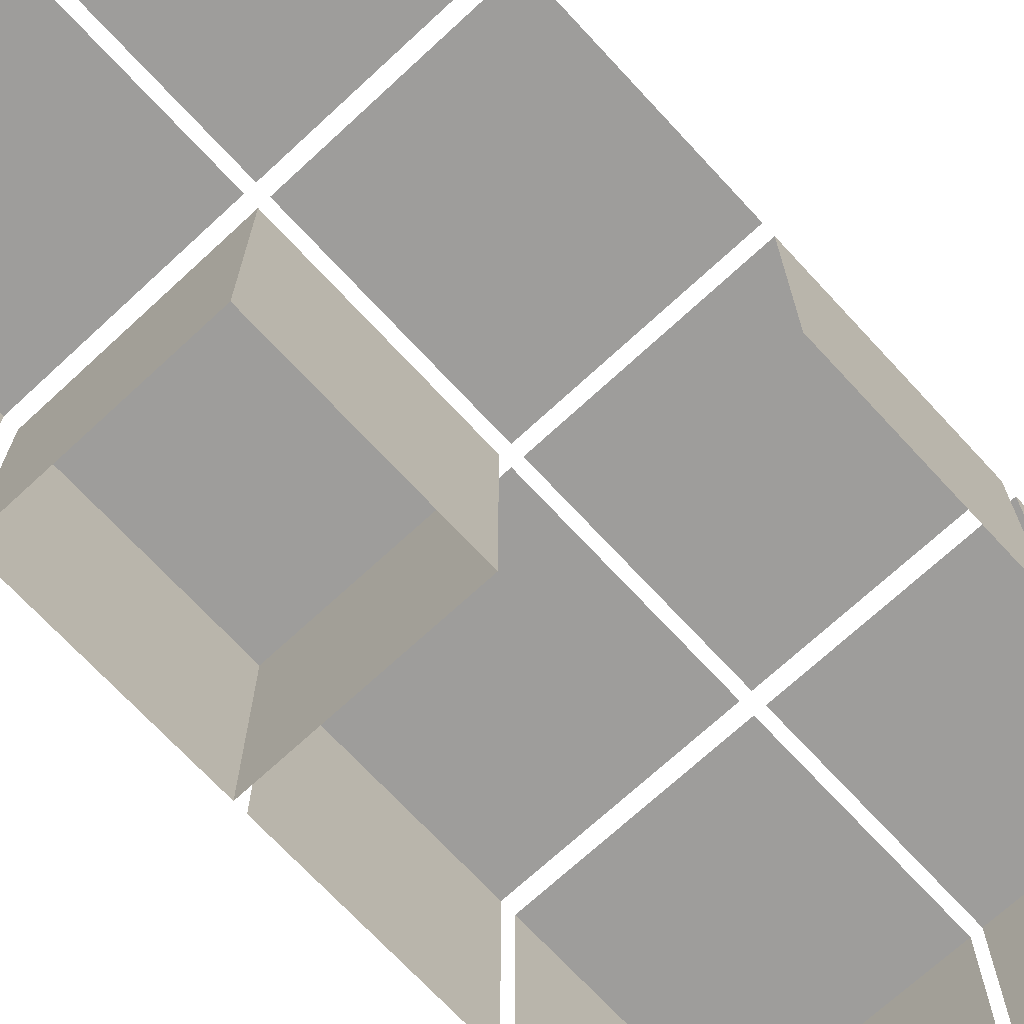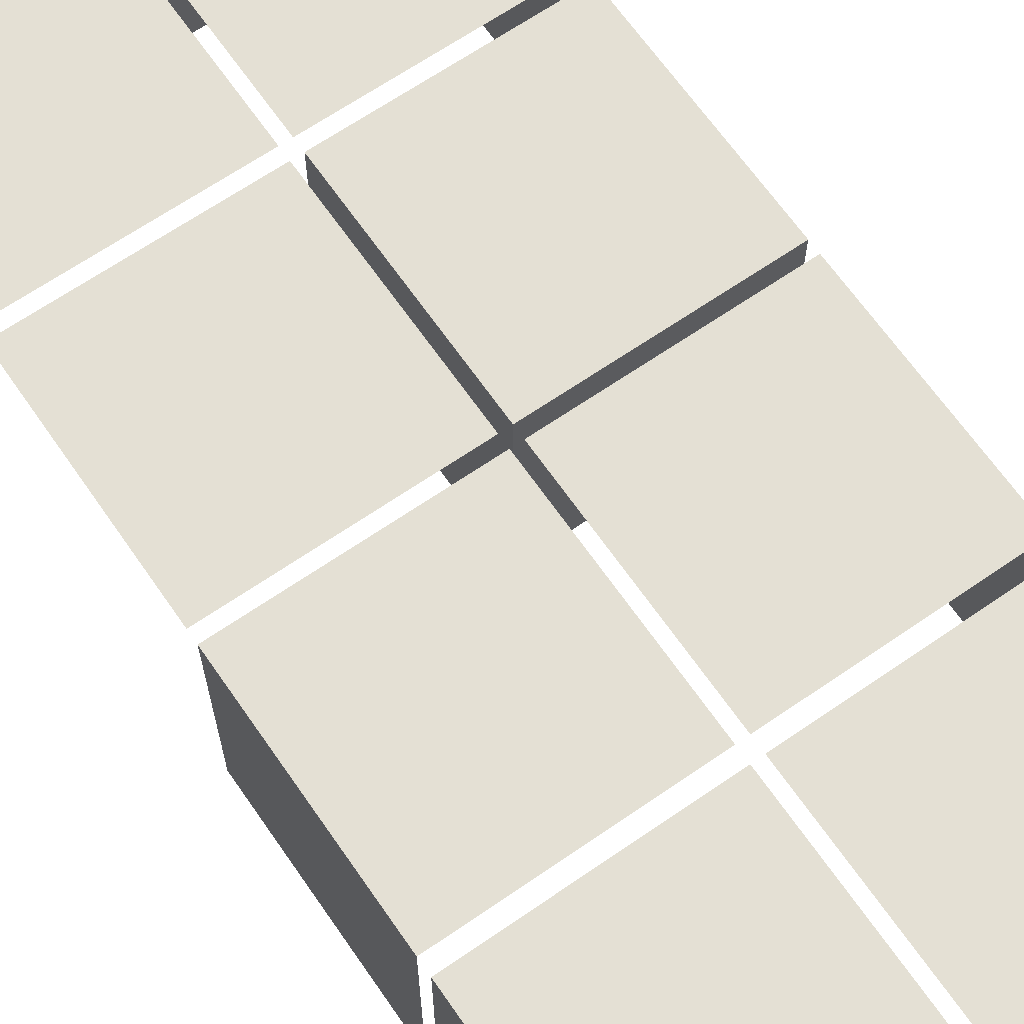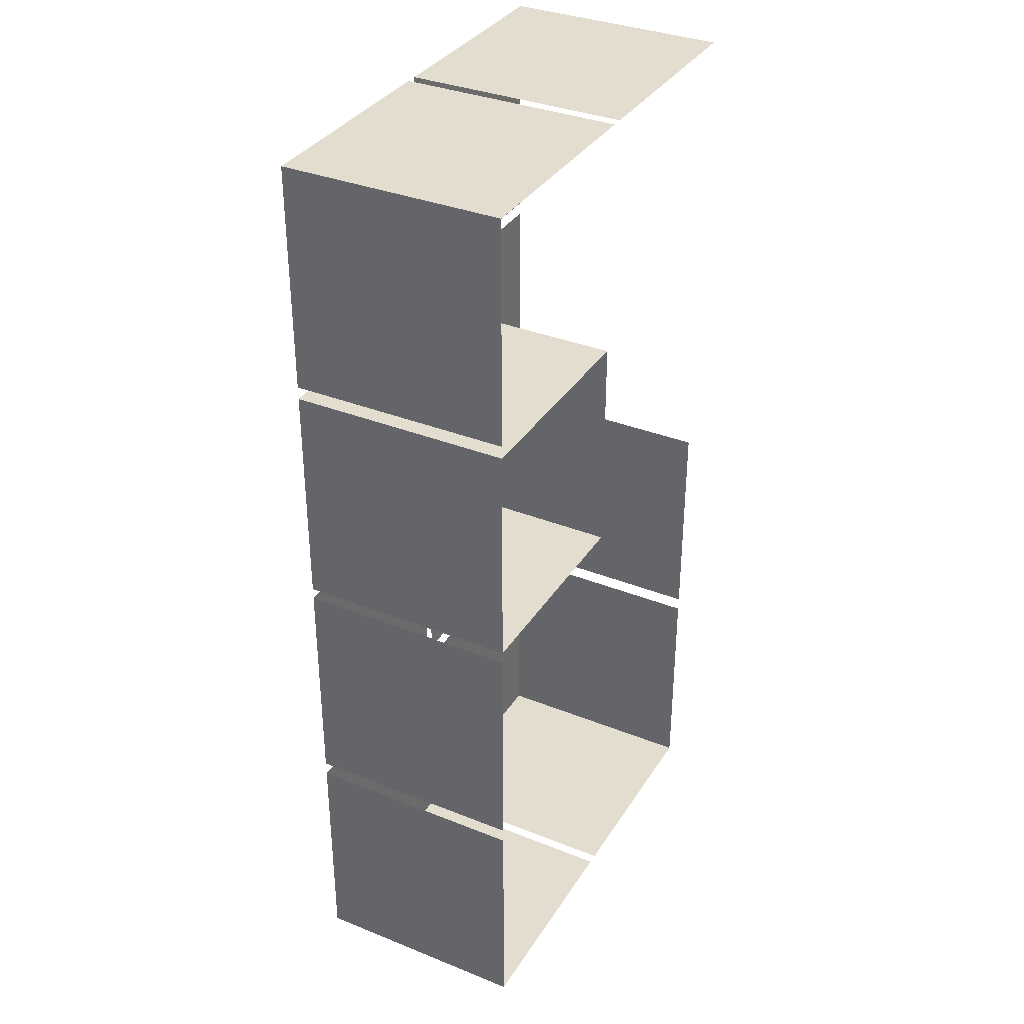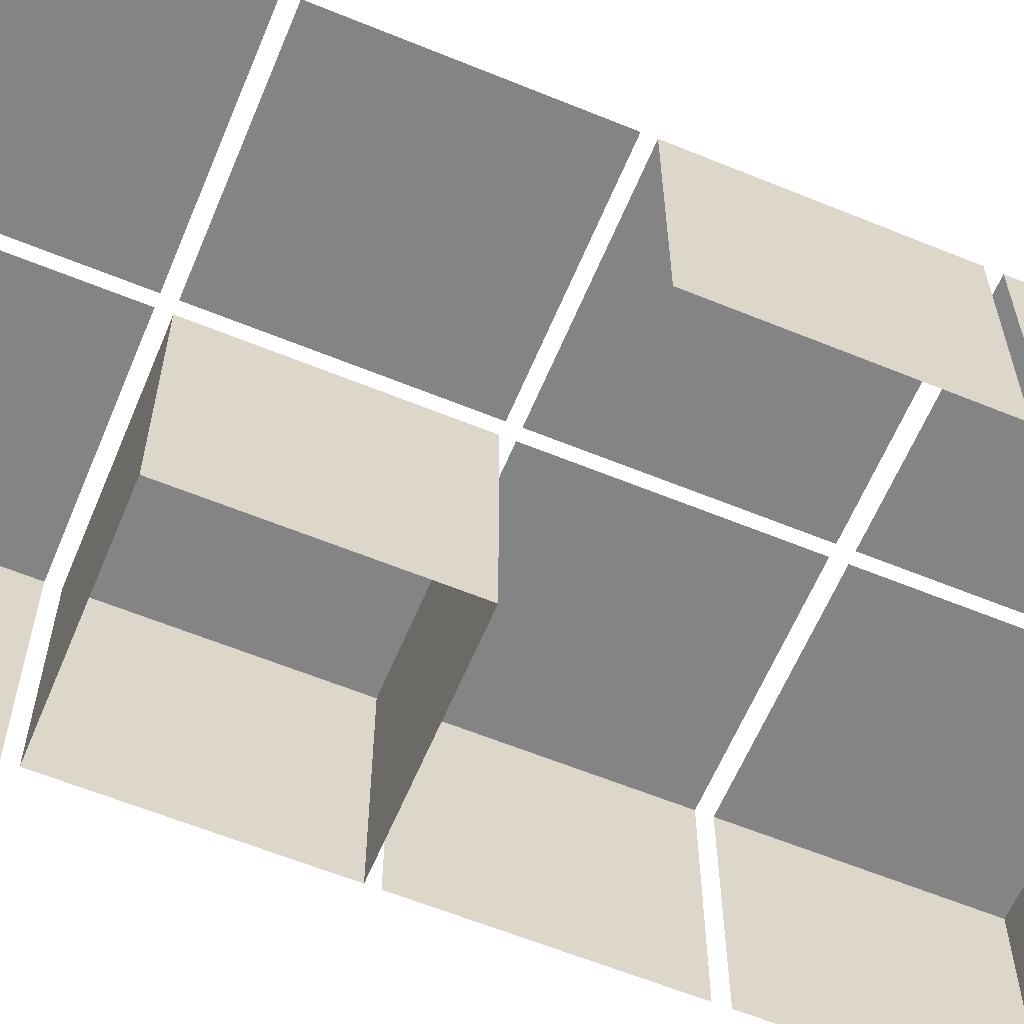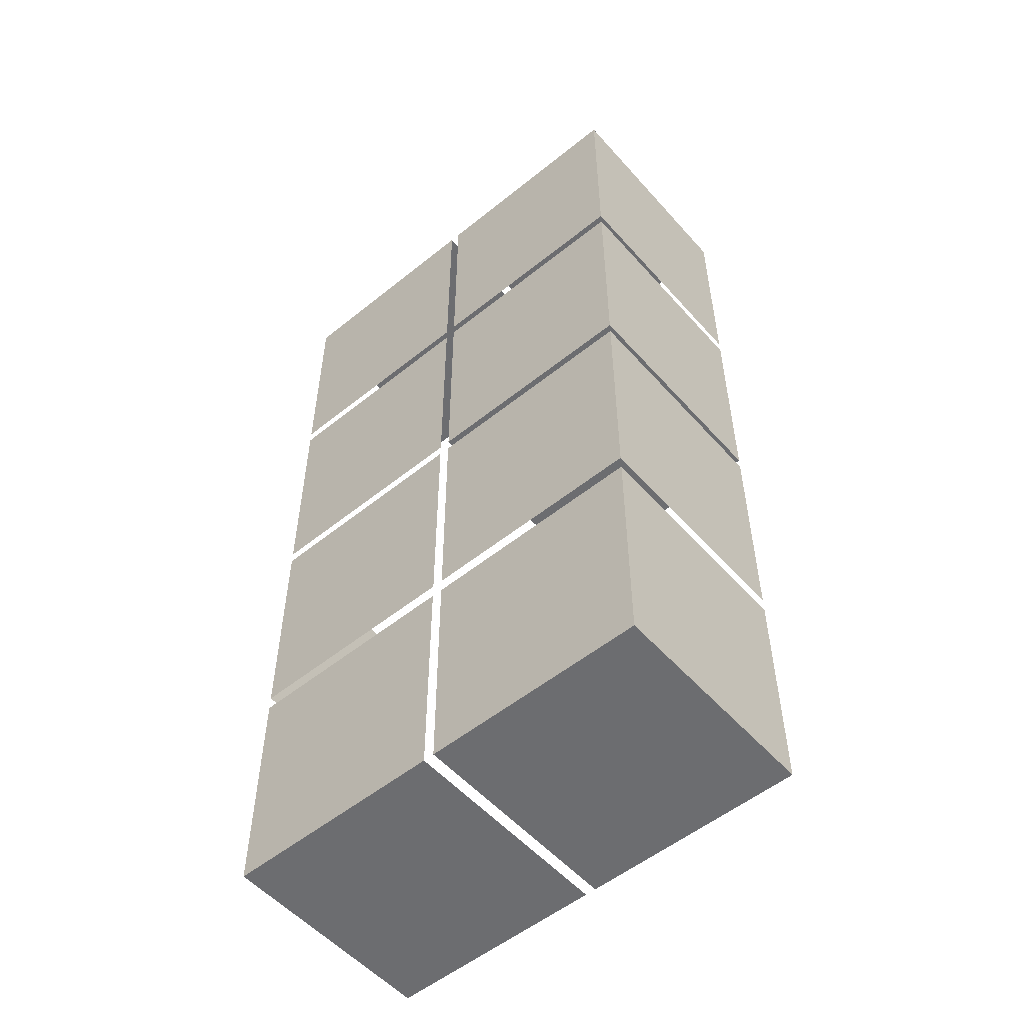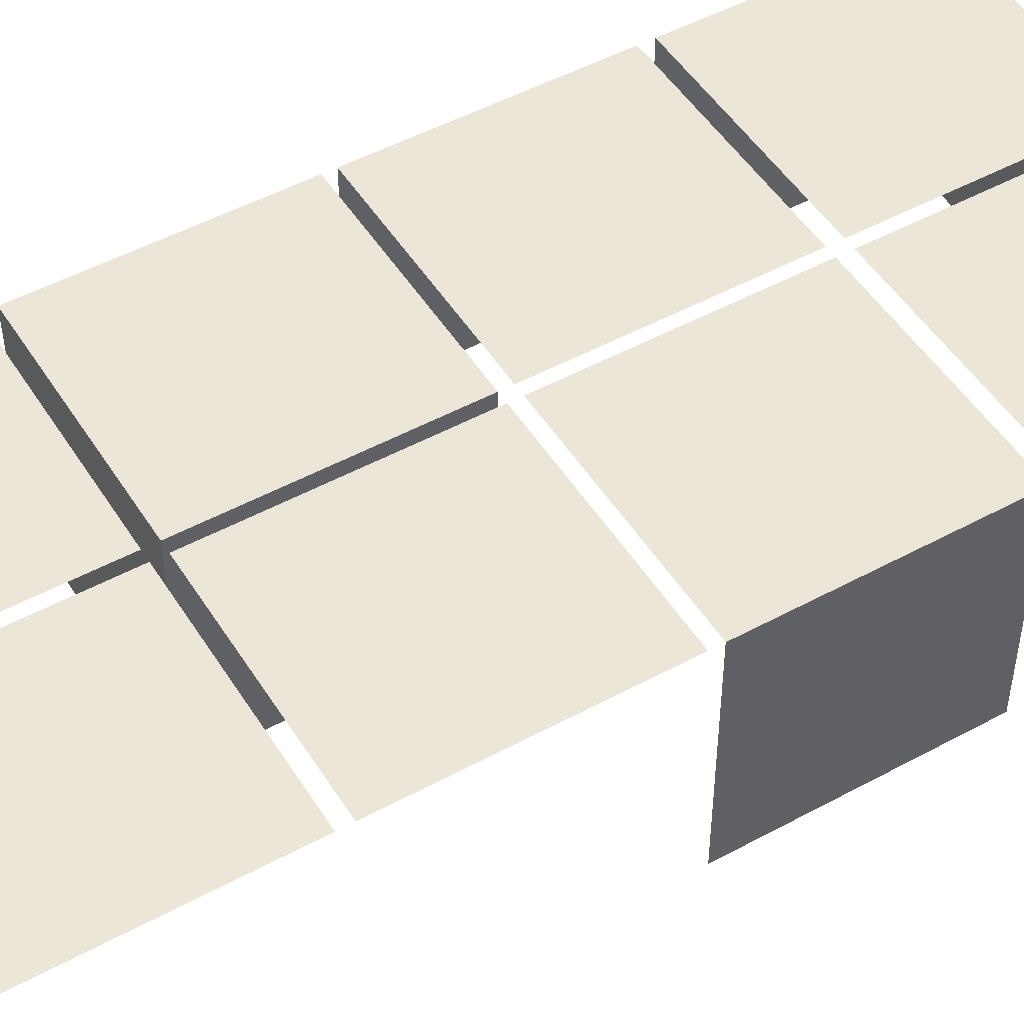
<metadata>
{"format":"obj","ext":"obj","renderer":"f3d","projection":"perspective","resolution":1024,"background":"white","views":[{"elev":-70.6,"azim":42.8,"up":"+Y"},{"elev":66.2,"azim":145.3,"up":"+Y"},{"elev":34.9,"azim":-61.9,"up":"+Z"},{"elev":-61.4,"azim":67.4,"up":"+Y"},{"elev":-54.0,"azim":-139.4,"up":"+Z"},{"elev":49.5,"azim":59.0,"up":"+Y"}]}
</metadata>
<code>
v  -8.888 2.017 4.87
v  -8.888 2.017 2.787
v  -10.91 2.017 2.787
v  -10.91 2.017 4.87
v  -8.888 0 2.787
v  -10.91 0 2.787
v  -10.91 0 4.87
v  -6.772 2.017 4.87
v  -6.772 2.017 2.787
v  -8.789 2.017 2.787
v  -8.789 2.017 4.87
v  -6.772 0 4.87
v  -6.772 0 2.787
v  -8.789 0 2.787
v  -8.888 2.017 7.084
v  -8.888 2.017 5.001
v  -10.91 2.017 5.001
v  -10.91 2.017 7.084
v  -10.91 0 5.001
v  -10.91 0 7.084
v  -6.772 2.017 7.084
v  -6.772 2.017 5.001
v  -8.789 2.017 5.001
v  -8.789 2.017 7.084
v  -6.772 0 7.084
v  -6.772 0 5.001
v  -8.888 2.017 9.275
v  -8.888 2.017 7.193
v  -10.91 2.017 7.193
v  -10.91 2.017 9.275
v  -8.888 0 9.275
v  -8.888 0 7.193
v  -10.91 0 7.193
v  -10.91 0 9.275
v  -6.772 2.017 9.275
v  -6.772 2.017 7.193
v  -8.789 2.017 7.193
v  -8.789 2.017 9.275
v  -8.888 2.017 11.48
v  -8.888 2.017 9.393
v  -10.91 2.017 9.393
v  -10.91 2.017 11.48
v  -10.91 0 9.393
v  -10.91 0 11.48
v  -8.888 0 11.48
v  -6.772 2.017 11.48
v  -6.772 2.017 9.393
v  -8.789 2.017 9.393
v  -8.789 2.017 11.48
v  -8.789 0 11.48
v  -6.772 0 11.48
o laberintoCompletoEgipto_Box759
g laberintoCompletoEgipto_Box759
f 1 2 3
f 3 4 1
f 5 6 3
f 3 2 5
f 6 7 4
f 4 3 6
f 8 9 10
f 10 11 8
f 12 13 9
f 9 8 12
f 13 14 10
f 10 9 13
f 15 16 17
f 17 18 15
f 19 20 18
f 18 17 19
f 21 22 23
f 23 24 21
f 25 26 22
f 22 21 25
f 27 28 29
f 29 30 27
f 31 32 28
f 28 27 31
f 32 33 29
f 29 28 32
f 33 34 30
f 30 29 33
f 34 31 27
f 27 30 34
f 35 36 37
f 37 38 35
f 39 40 41
f 41 42 39
f 43 44 42
f 42 41 43
f 44 45 39
f 39 42 44
f 46 47 48
f 48 49 46
f 50 51 46
f 46 49 50

</code>
